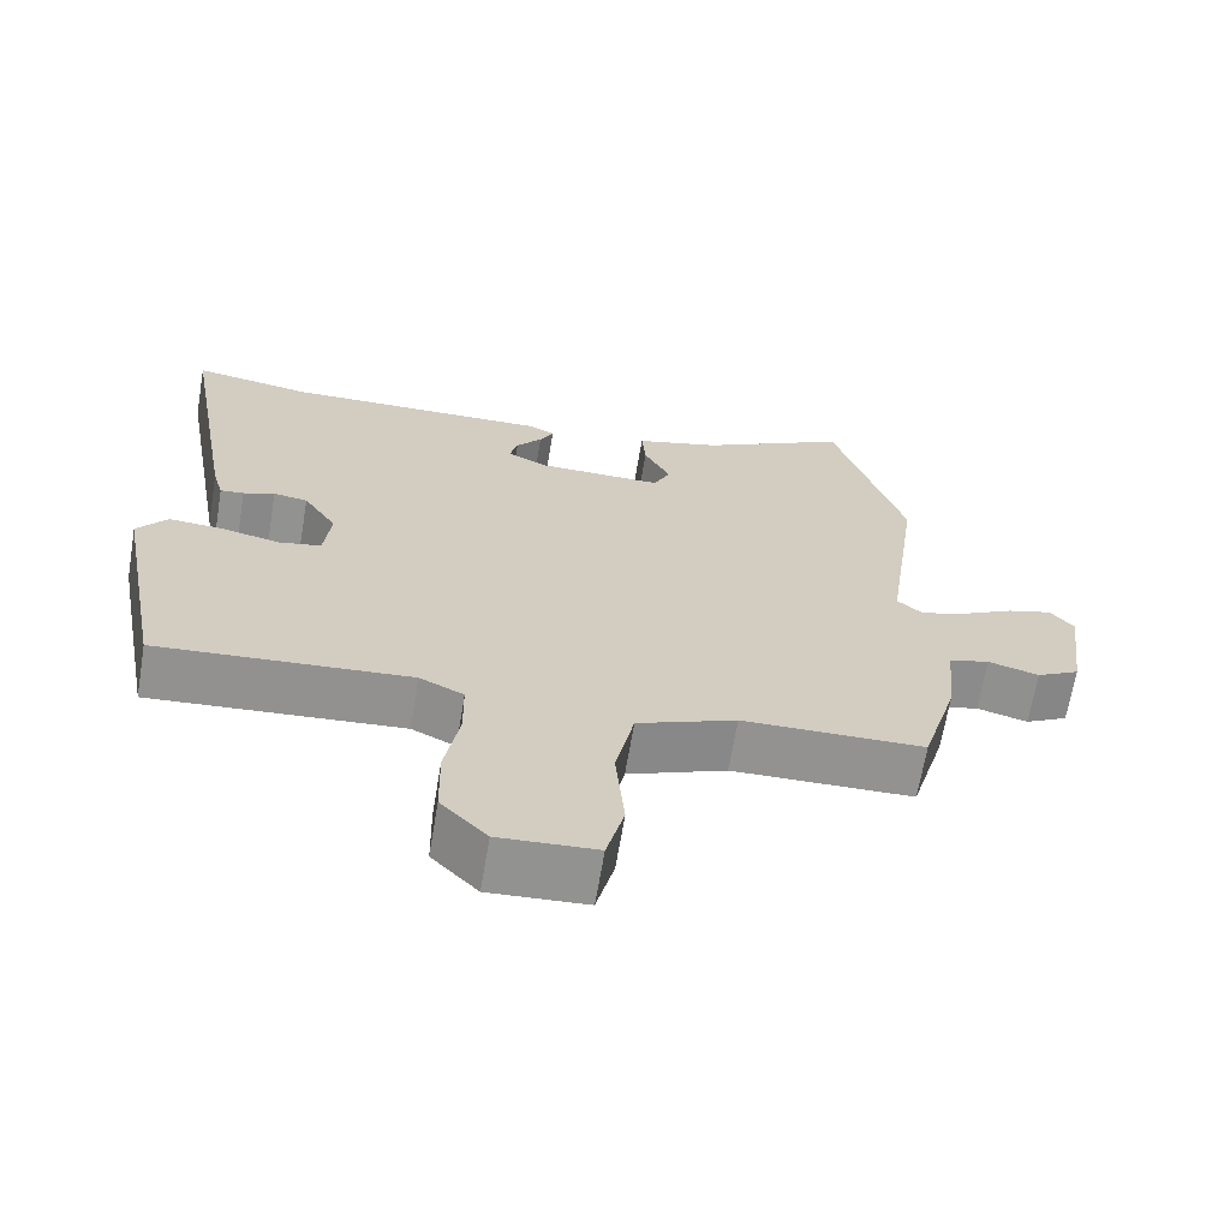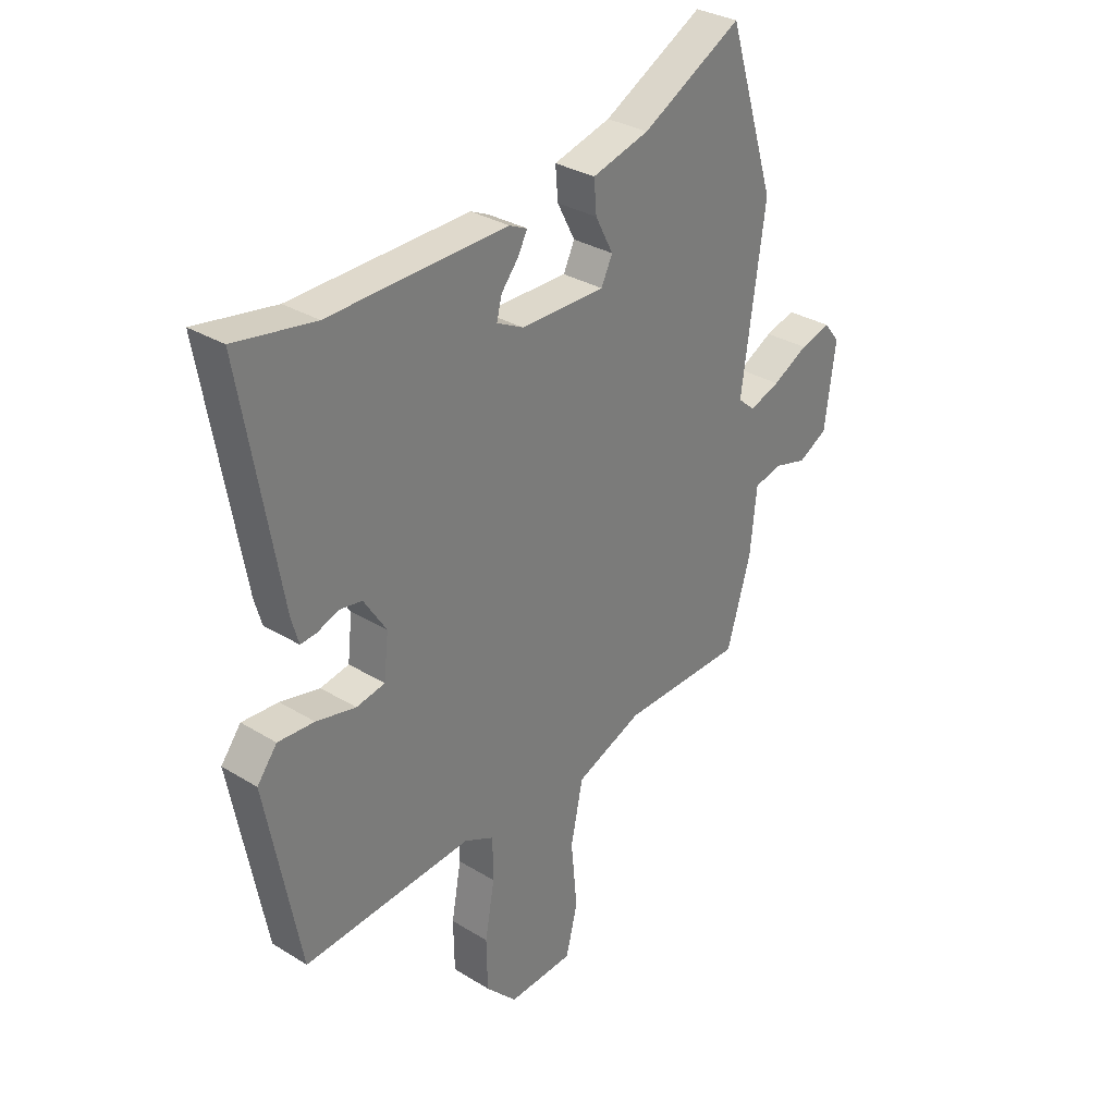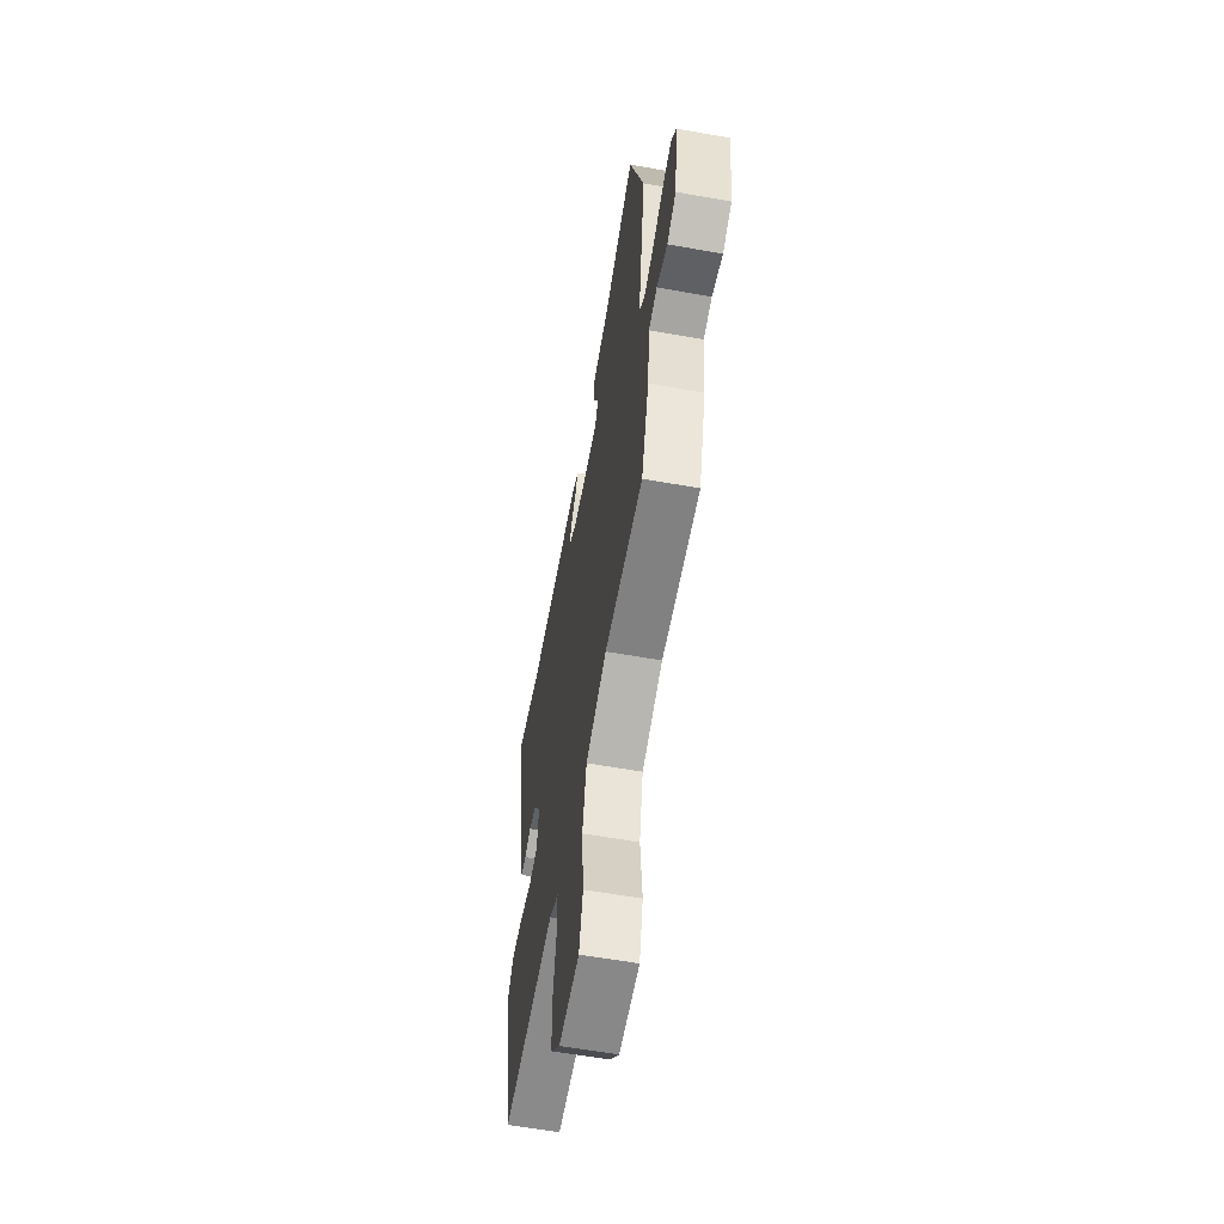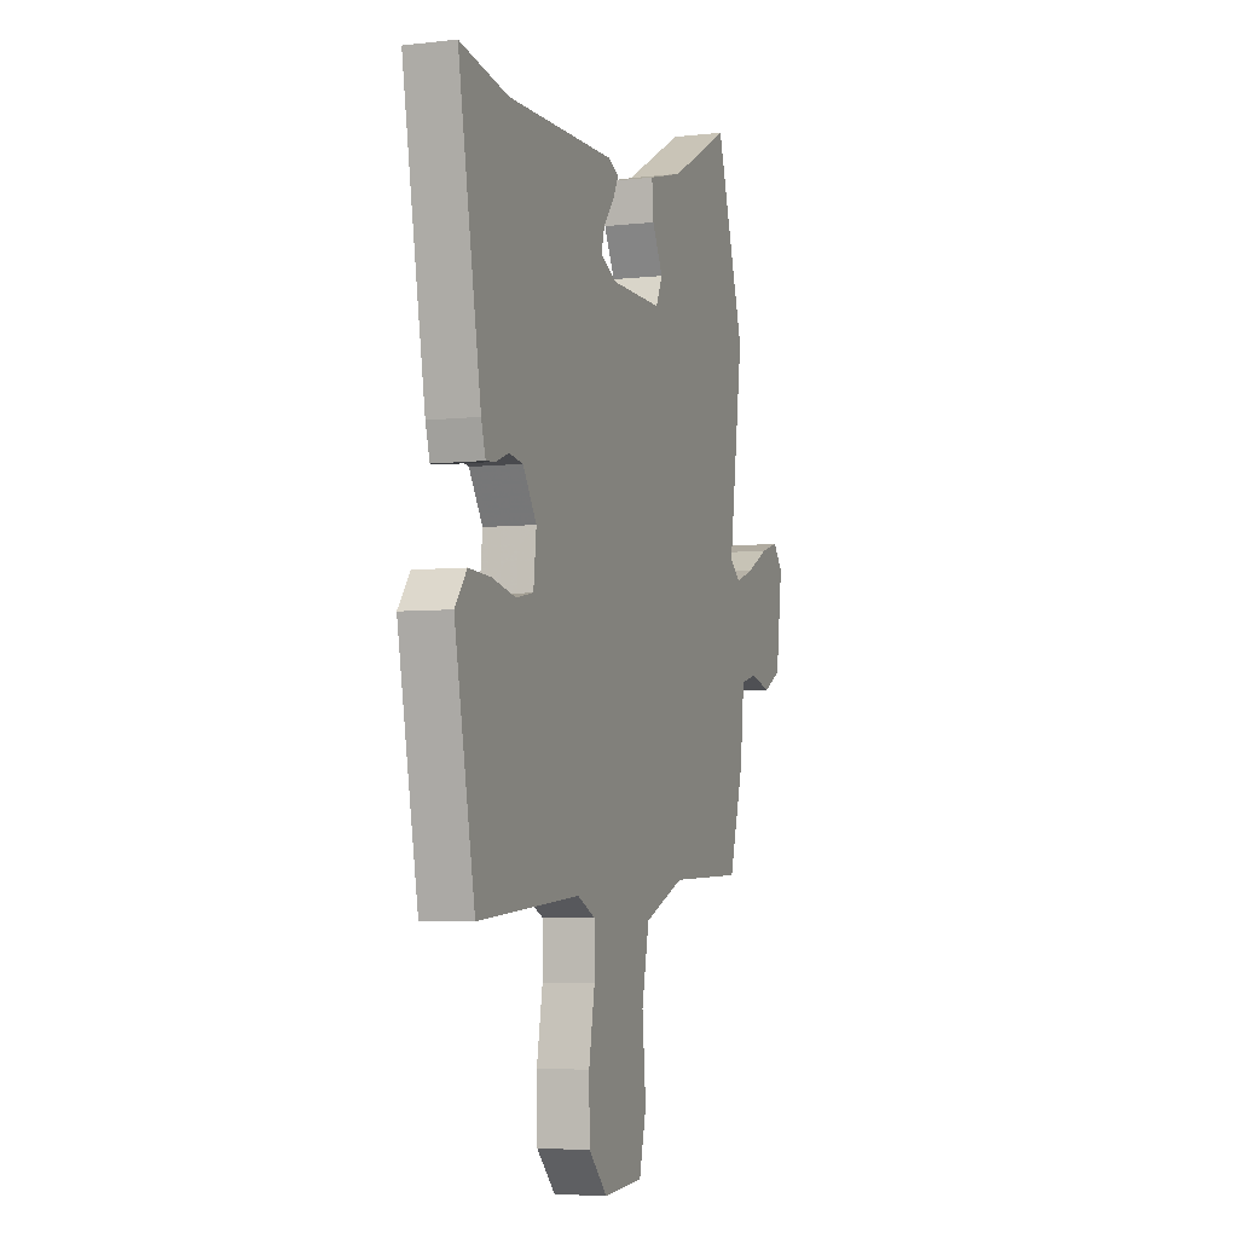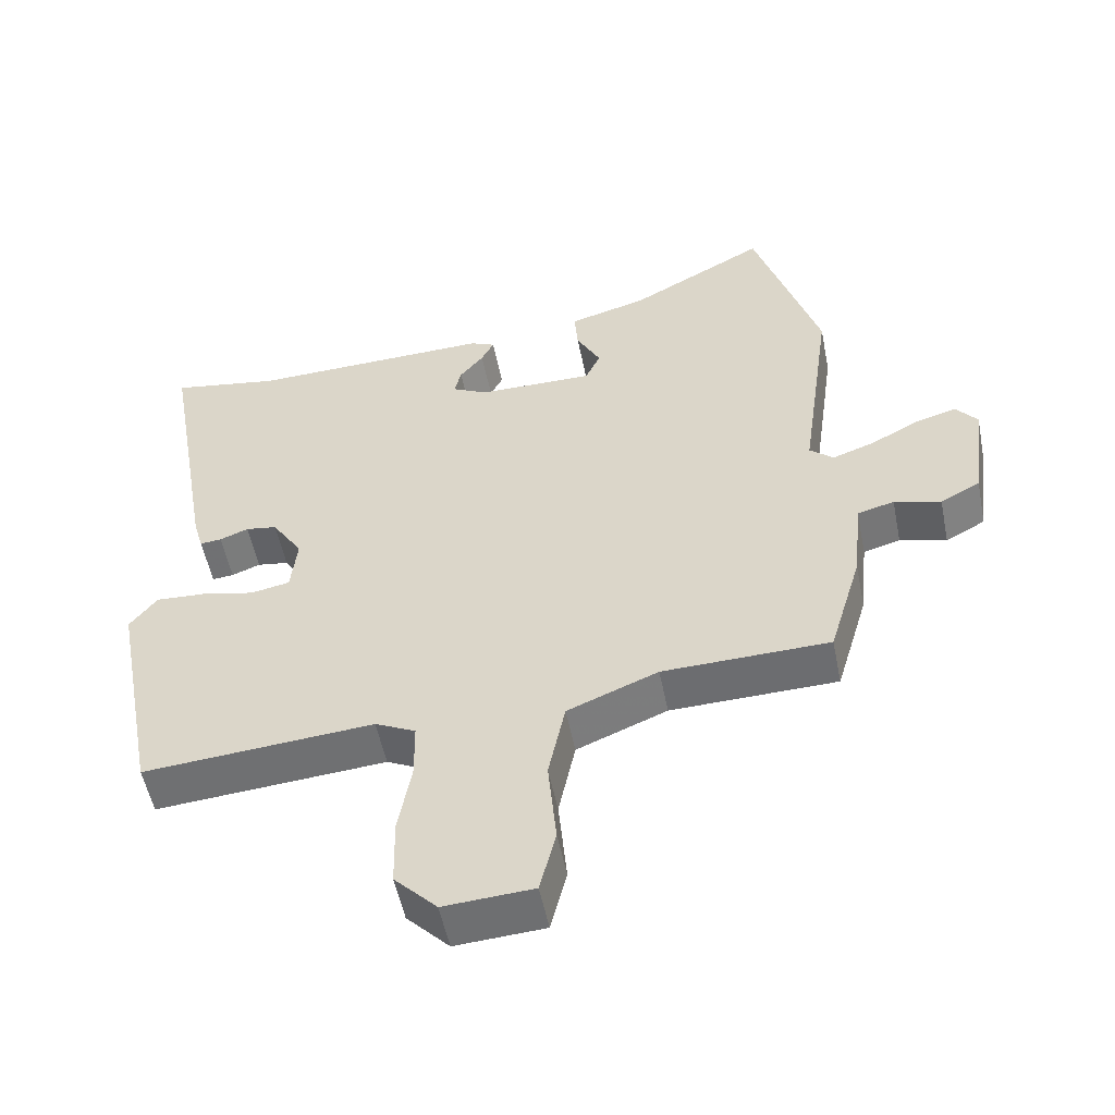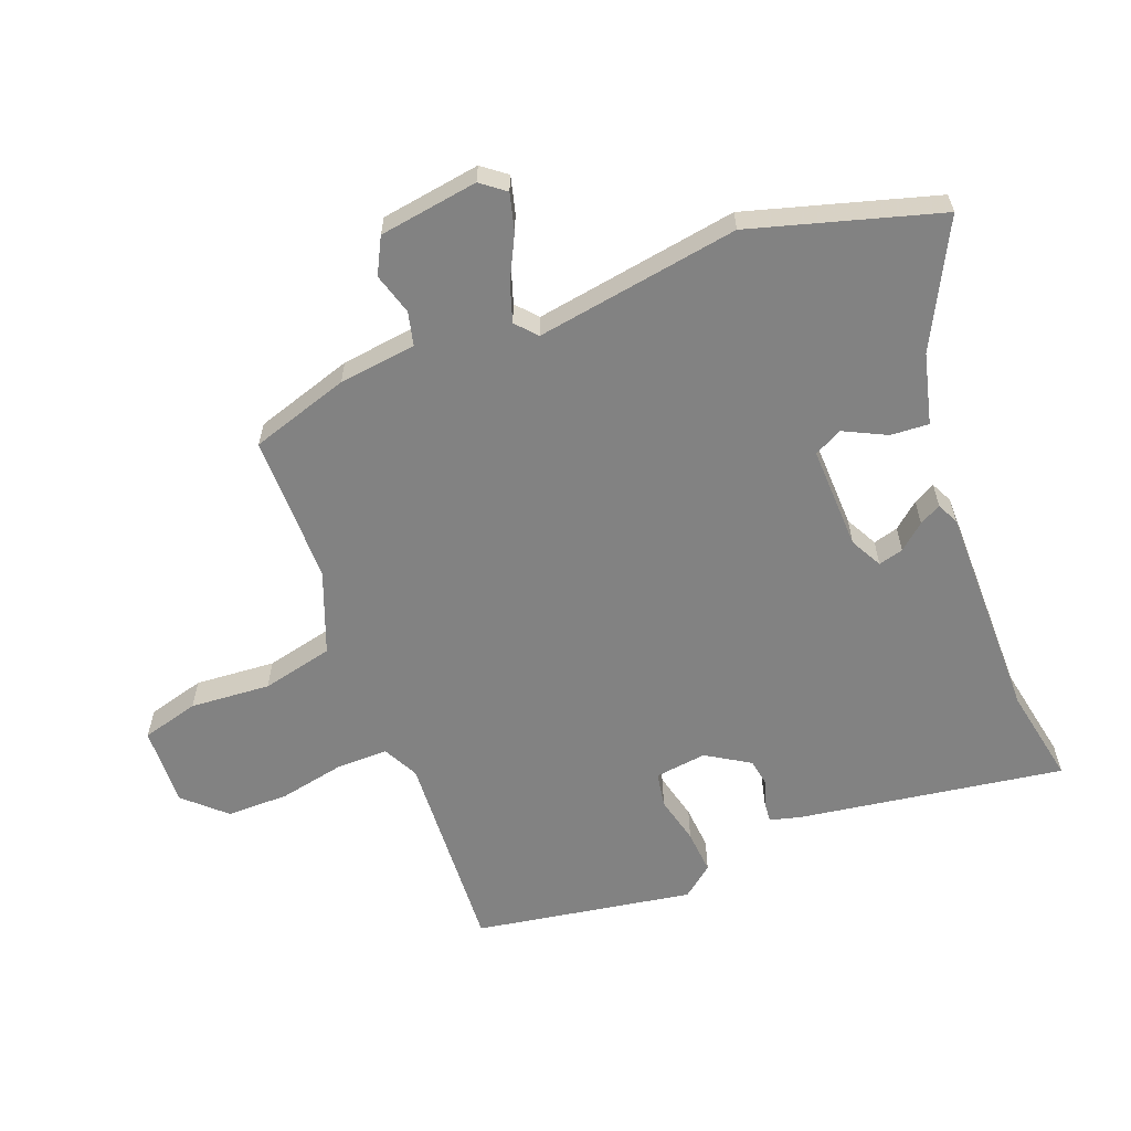
<metadata>
{"format":"obj","ext":"obj","renderer":"f3d","projection":"perspective","resolution":1024,"background":"white","views":[{"elev":-66.5,"azim":170.4,"up":"+Z"},{"elev":31.5,"azim":131.0,"up":"+Z"},{"elev":-59.1,"azim":-100.4,"up":"+Z"},{"elev":-5.0,"azim":109.7,"up":"+Z"},{"elev":-53.6,"azim":-168.7,"up":"+Z"},{"elev":-60.7,"azim":-67.7,"up":"+Y"}]}
</metadata>
<code>
v 0.374 0.07 0.479
v 0.53 0.07 0.505
v 0.456 0.07 0.082
v 0.442 0.07 0.033
v 0.411 0.07 0.036
v 0.37 0.07 0.052
v 0.325 0.07 0.045
v 0.281 0.07 -0.023
v 0.29 0.07 -0.106
v 0.346 0.07 -0.117
v 0.423 0.07 -0.1
v 0.494 0.07 -0.096
v 0.533 0.07 -0.147
v 0.467 0.07 -0.495
v 0.136 0.07 -0.469
v 0.078 0.07 -0.497
v 0.077 0.07 -0.579
v 0.096 0.07 -0.685
v 0.094 0.07 -0.784
v 0.033 0.07 -0.847
v -0.095 0.07 -0.839
v -0.118 0.07 -0.747
v -0.106 0.07 -0.619
v -0.13 0.07 -0.504
v -0.26 0.07 -0.451
v -0.499 0.07 -0.445
v -0.546 0.07 -0.286
v -0.559 0.07 -0.162
v -0.612 0.07 -0.148
v -0.679 0.07 -0.166
v -0.736 0.07 -0.135
v -0.757 0.07 0.024
v -0.726 0.07 0.062
v -0.667 0.07 0.045
v -0.597 0.07 0.008
v -0.537 0.07 -0.013
v -0.503 0.07 0.016
v -0.549 0.07 0.342
v -0.456 0.07 0.64
v -0.26 0.07 0.533
v -0.148 0.07 0.502
v -0.153 0.07 0.441
v -0.188 0.07 0.374
v -0.166 0.07 0.328
v 0 0.07 0.329
v 0.052 0.07 0.355
v 0.042 0.07 0.395
v 0.008 0.07 0.437
v -0.01 0.07 0.472
v 0.025 0.07 0.488
v 0.374 0 0.479
v 0.53 0 0.505
v 0.456 0 0.082
v 0.442 0 0.033
v 0.411 0 0.036
v 0.37 0 0.052
v 0.325 0 0.045
v 0.281 0 -0.023
v 0.29 0 -0.106
v 0.346 0 -0.117
v 0.423 0 -0.1
v 0.494 0 -0.096
v 0.533 0 -0.147
v 0.467 0 -0.495
v 0.136 0 -0.469
v 0.078 0 -0.497
v 0.077 0 -0.579
v 0.096 0 -0.685
v 0.094 0 -0.784
v 0.033 0 -0.847
v -0.095 0 -0.839
v -0.118 0 -0.747
v -0.106 0 -0.619
v -0.13 0 -0.504
v -0.26 0 -0.451
v -0.499 0 -0.445
v -0.546 0 -0.286
v -0.559 0 -0.162
v -0.612 0 -0.148
v -0.679 0 -0.166
v -0.736 0 -0.135
v -0.757 0 0.024
v -0.726 0 0.062
v -0.667 0 0.045
v -0.597 0 0.008
v -0.537 0 -0.013
v -0.503 0 0.016
v -0.549 0 0.342
v -0.456 0 0.64
v -0.26 0 0.533
v -0.148 0 0.502
v -0.153 0 0.441
v -0.188 0 0.374
v -0.166 0 0.328
v 0 0 0.329
v 0.052 0 0.355
v 0.042 0 0.395
v 0.008 0 0.437
v -0.01 0 0.472
v 0.025 0 0.488
f 47 48 49 50
f 46 47 50 1
f 45 46 1 2
f 40 41 42 43
f 38 39 40 43
f 37 38 43 44
f 32 33 34 35
f 32 35 36
f 29 30 31 32
f 28 29 32 36
f 25 26 27 28
f 24 25 28 36
f 20 21 22 23
f 20 23 24
f 17 18 19 20
f 16 17 20 24
f 15 16 24 36
f 10 11 12 13
f 10 13 14 15
f 3 4 5 6
f 45 2 3 6
f 37 44 45 6
f 9 10 15 36
f 8 9 36 37
f 7 8 37
f 6 7 37
f 100 99 98 97
f 51 100 97 96
f 52 51 96 95
f 93 92 91 90
f 93 90 89 88
f 94 93 88 87
f 85 84 83 82
f 86 85 82
f 82 81 80 79
f 86 82 79 78
f 78 77 76 75
f 86 78 75 74
f 73 72 71 70
f 74 73 70
f 70 69 68 67
f 74 70 67 66
f 86 74 66 65
f 63 62 61 60
f 65 64 63 60
f 56 55 54 53
f 56 53 52 95
f 56 95 94 87
f 86 65 60 59
f 87 86 59 58
f 87 58 57
f 87 57 56
f 1 51 52 2
f 2 52 53 3
f 3 53 54 4
f 4 54 55 5
f 5 55 56 6
f 6 56 57 7
f 7 57 58 8
f 8 58 59 9
f 9 59 60 10
f 10 60 61 11
f 11 61 62 12
f 12 62 63 13
f 13 63 64 14
f 14 64 65 15
f 15 65 66 16
f 16 66 67 17
f 17 67 68 18
f 18 68 69 19
f 19 69 70 20
f 20 70 71 21
f 21 71 72 22
f 22 72 73 23
f 23 73 74 24
f 24 74 75 25
f 25 75 76 26
f 26 76 77 27
f 27 77 78 28
f 28 78 79 29
f 29 79 80 30
f 30 80 81 31
f 31 81 82 32
f 32 82 83 33
f 33 83 84 34
f 34 84 85 35
f 35 85 86 36
f 36 86 87 37
f 37 87 88 38
f 38 88 89 39
f 39 89 90 40
f 40 90 91 41
f 41 91 92 42
f 42 92 93 43
f 43 93 94 44
f 44 94 95 45
f 45 95 96 46
f 46 96 97 47
f 47 97 98 48
f 48 98 99 49
f 49 99 100 50
f 50 100 51 1

</code>
